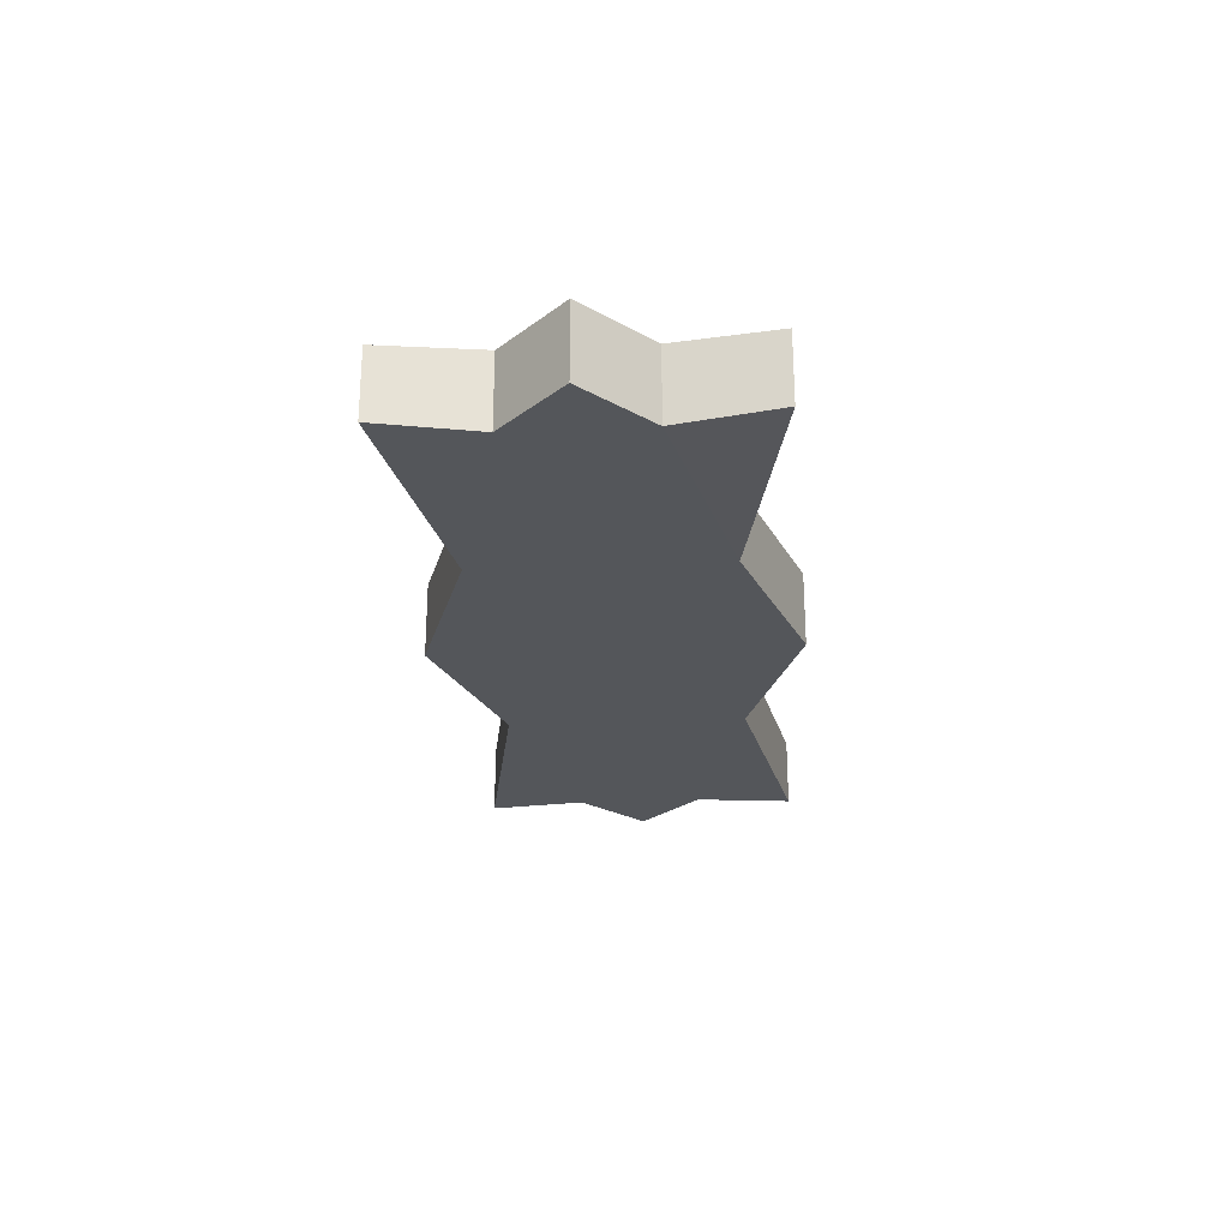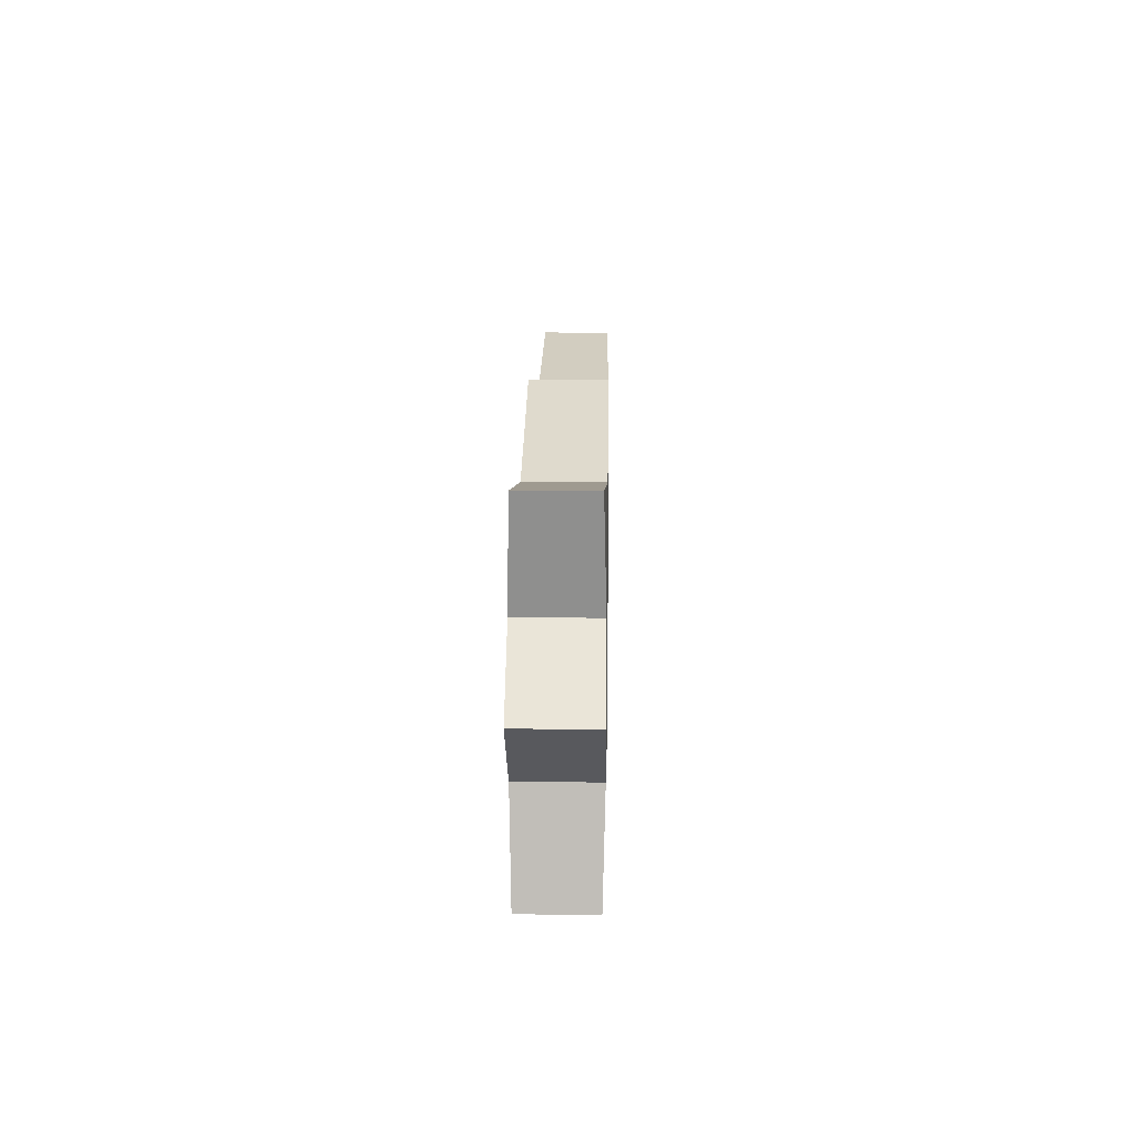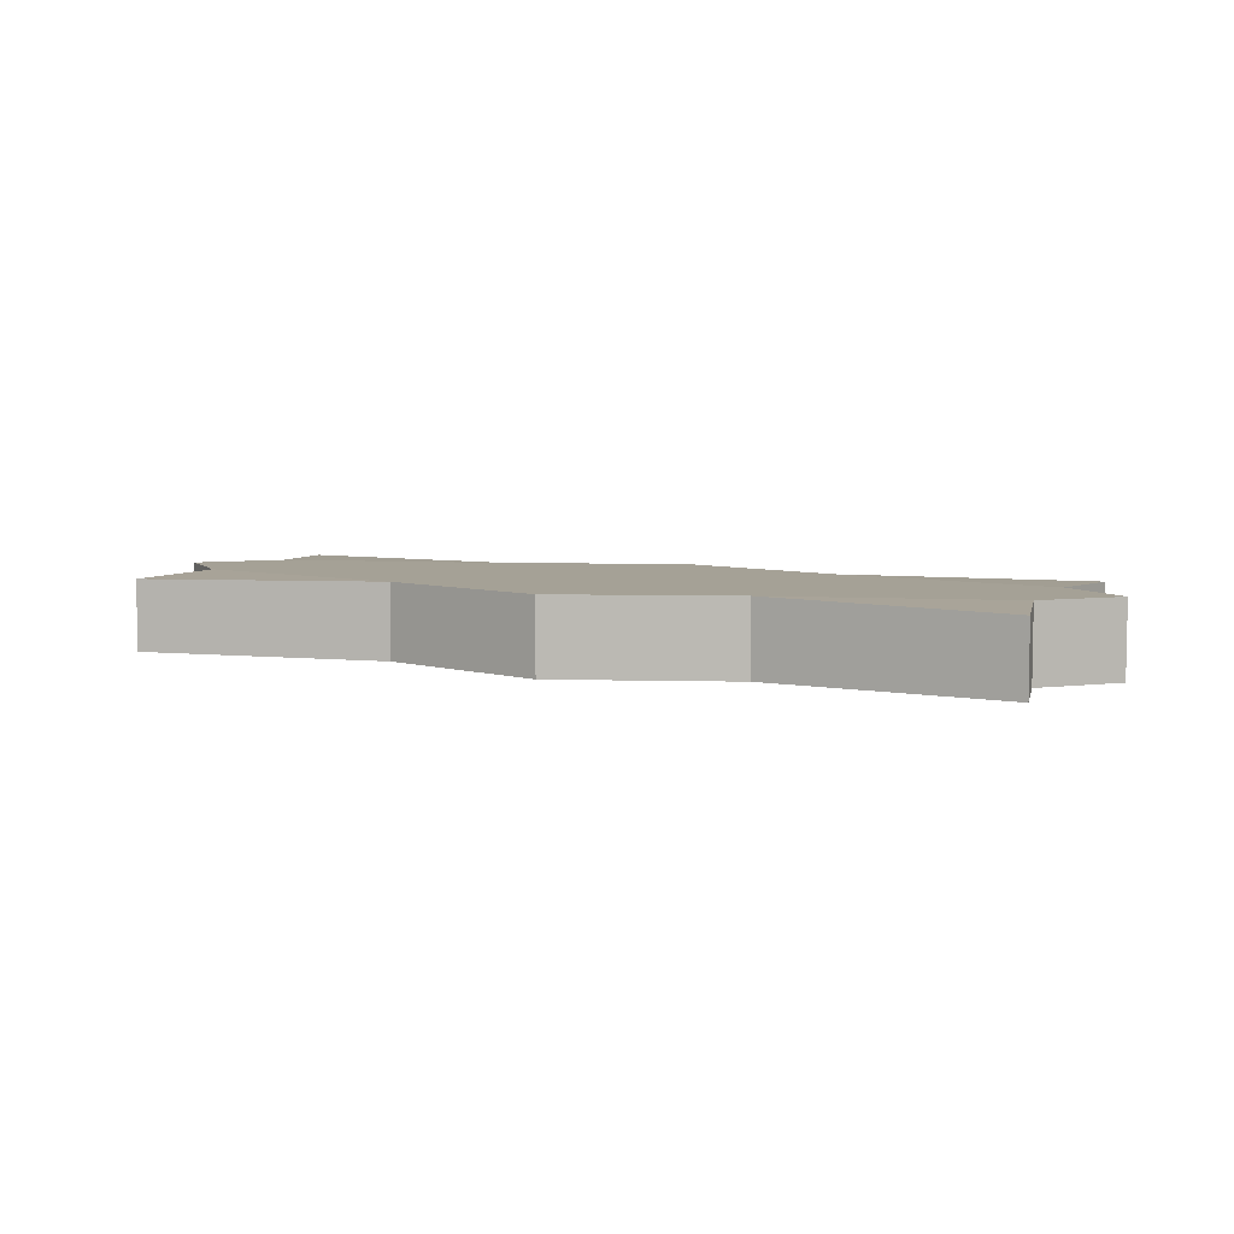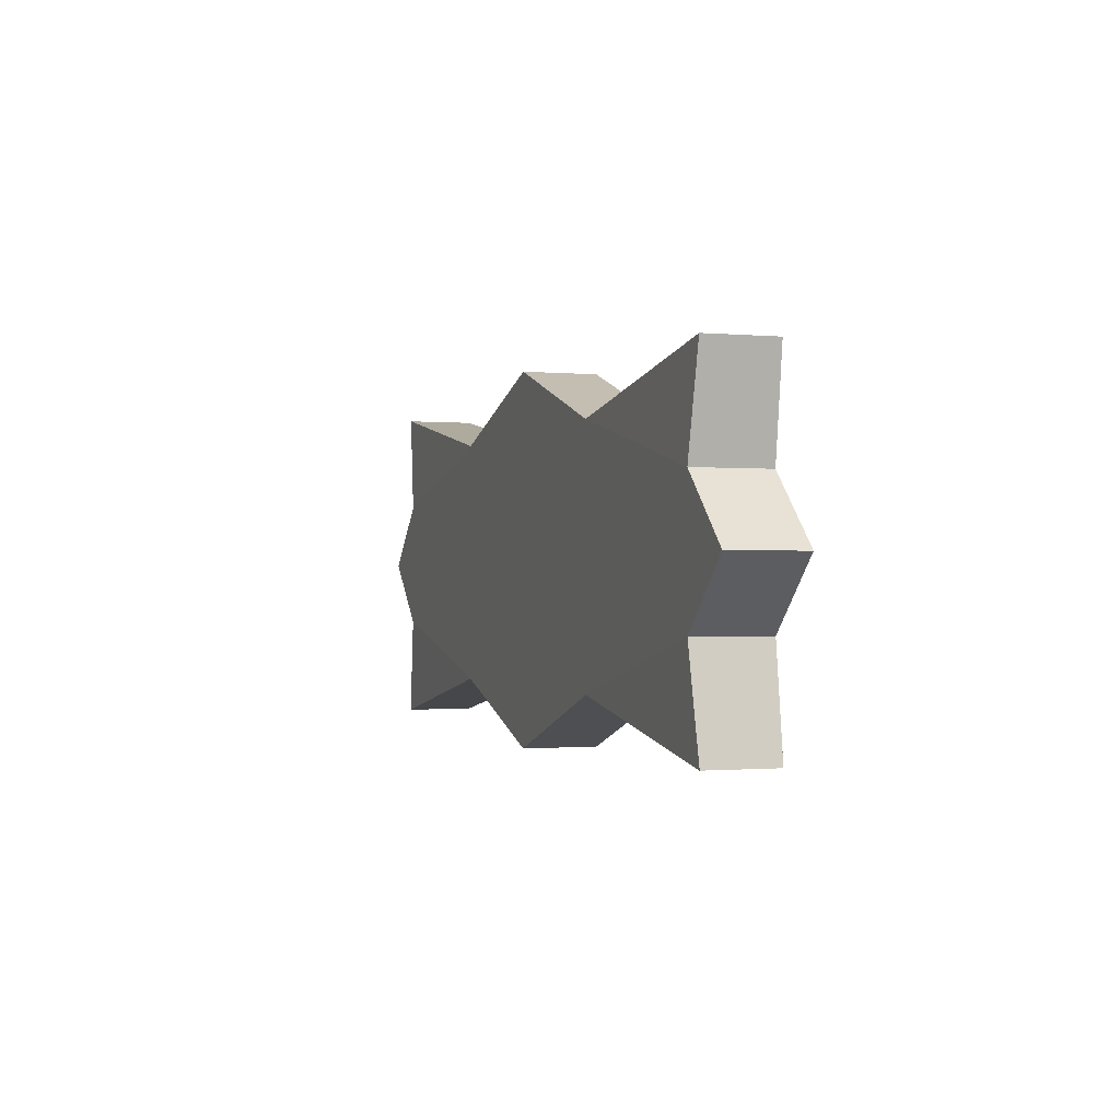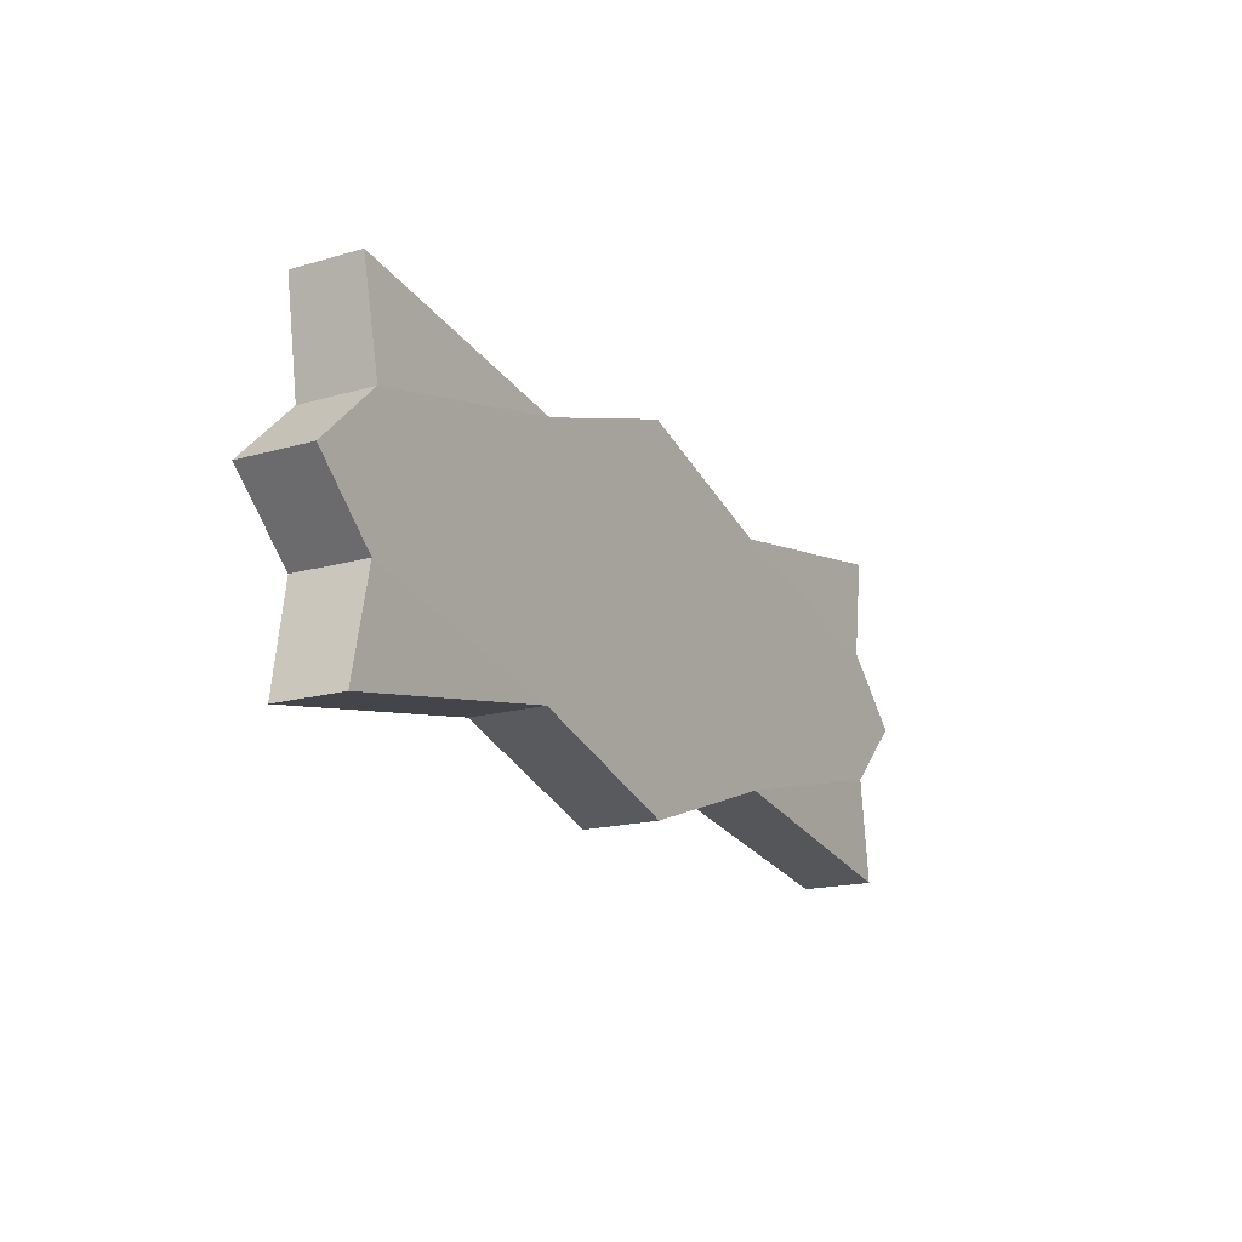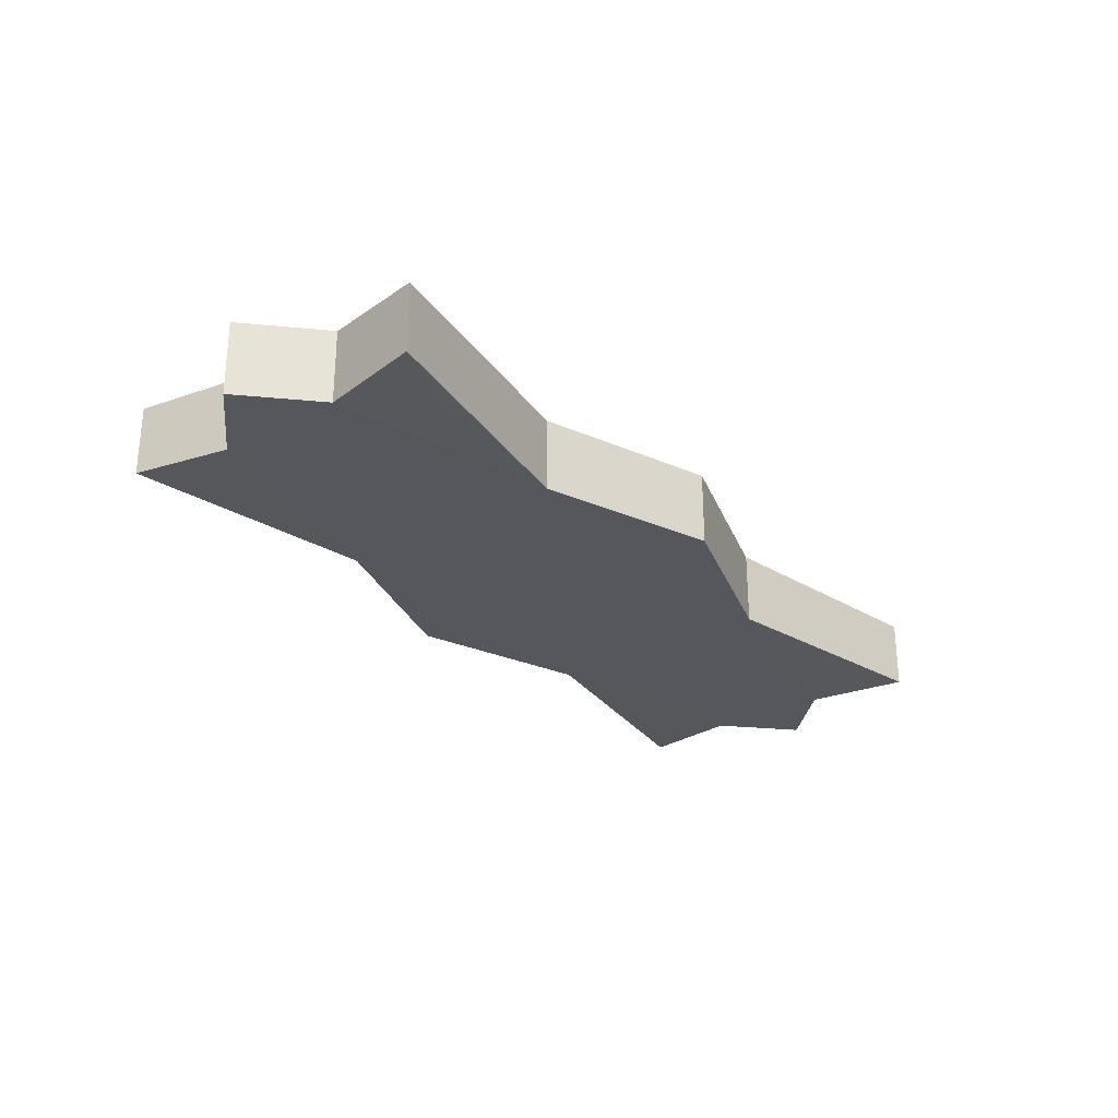
<metadata>
{"format":"obj","ext":"obj","renderer":"f3d","projection":"perspective","resolution":1024,"background":"white","views":[{"elev":-25.5,"azim":94.0,"up":"+Y"},{"elev":14.2,"azim":-88.8,"up":"+Z"},{"elev":6.0,"azim":23.1,"up":"+Y"},{"elev":-0.9,"azim":71.0,"up":"+Z"},{"elev":-16.8,"azim":-59.5,"up":"+Z"},{"elev":-27.5,"azim":-52.7,"up":"+Y"}]}
</metadata>
<code>
o Cube
v -1.137 -0.0931 0.4433
v -1.137 0.0931 0.4433
v 1.137 -0.0931 0.4433
v 1.137 0.0931 0.4433
v -1.137 -0.0931 -0.4433
v -1.137 0.0931 -0.4433
v 1.137 -0.0931 -0.4433
v 1.137 0.0931 -0.4433
v -0.4712 0.0991 -0.3216
v -0 0.0991 -0.4803
v 0.4712 0.0991 -0.3216
v -0.4712 -0.0991 0.3216
v 0 -0.0991 0.4803
v 0.4712 -0.0991 0.3216
v 0.4712 -0.0991 -0.3216
v -0 -0.0991 -0.4803
v -0.4712 -0.0991 -0.3216
v 0.4712 0.0991 0.3216
v 0 0.0991 0.4803
v -0.4712 0.0991 0.3216
v -1.088 0.0991 0.1738
v -1.088 0.0991 -0.1738
v 1.088 -0.0991 0.1738
v 1.088 -0.0991 -0.1738
v 1.088 0.0991 -0.1738
v 1.088 0.0991 0.1738
v -1.088 -0.0991 -0.1738
v -1.088 -0.0991 0.1738
v -0.4712 0.0991 0.1072
v -0.4712 0.0991 -0.1072
v -0 0.0991 0.1738
v -0 0.0991 -0.1738
v 0.4712 0.0991 0.1072
v 0.4712 0.0991 -0.1072
v -0.4712 -0.0991 -0.1072
v -0.4712 -0.0991 0.1072
v 0 -0.0991 -0.1738
v 0 -0.0991 0.1738
v 0.4712 -0.0991 -0.1072
v 0.4712 -0.0991 0.1072
v -1.267 0.0991 0
v 1.267 -0.0991 -0
v 1.267 0.0991 -0
v -1.267 -0.0991 0
v -0.4712 0.0991 0
v -0 0.0991 -0
v 0.4712 0.0991 -0
v -0.4712 -0.0991 0
v 0 -0.0991 0
v 0.4712 -0.0991 -0
f 15 24 39
f 24 8 25
f 17 6 9
f 18 26 33
f 14 4 18
f 28 2 21
f 1 20 2
f 12 19 20
f 13 18 19
f 21 20 29
f 20 31 29
f 31 18 33
f 7 11 8
f 15 10 11
f 16 9 10
f 27 17 35
f 17 37 35
f 37 15 39
f 38 14 13
f 49 39 50
f 12 38 13
f 35 49 48
f 28 12 1
f 27 48 44
f 32 11 10
f 46 33 47
f 9 32 10
f 29 46 45
f 22 9 6
f 21 45 41
f 5 22 6
f 44 21 41
f 11 25 8
f 47 26 43
f 3 26 4
f 42 25 43
f 14 23 3
f 50 24 42
f 50 23 40
f 23 43 26
f 47 25 34
f 27 41 22
f 22 45 30
f 30 46 32
f 46 34 32
f 28 48 36
f 36 49 38
f 49 40 38
f 15 7 24
f 24 7 8
f 17 5 6
f 18 4 26
f 14 3 4
f 28 1 2
f 1 12 20
f 12 13 19
f 13 14 18
f 21 2 20
f 20 19 31
f 31 19 18
f 7 15 11
f 15 16 10
f 16 17 9
f 27 5 17
f 17 16 37
f 37 16 15
f 38 40 14
f 49 37 39
f 12 36 38
f 35 37 49
f 28 36 12
f 27 35 48
f 32 34 11
f 46 31 33
f 9 30 32
f 29 31 46
f 22 30 9
f 21 29 45
f 5 27 22
f 44 28 21
f 11 34 25
f 47 33 26
f 3 23 26
f 42 24 25
f 14 40 23
f 50 39 24
f 50 42 23
f 23 42 43
f 47 43 25
f 27 44 41
f 22 41 45
f 30 45 46
f 46 47 34
f 28 44 48
f 36 48 49
f 49 50 40

</code>
